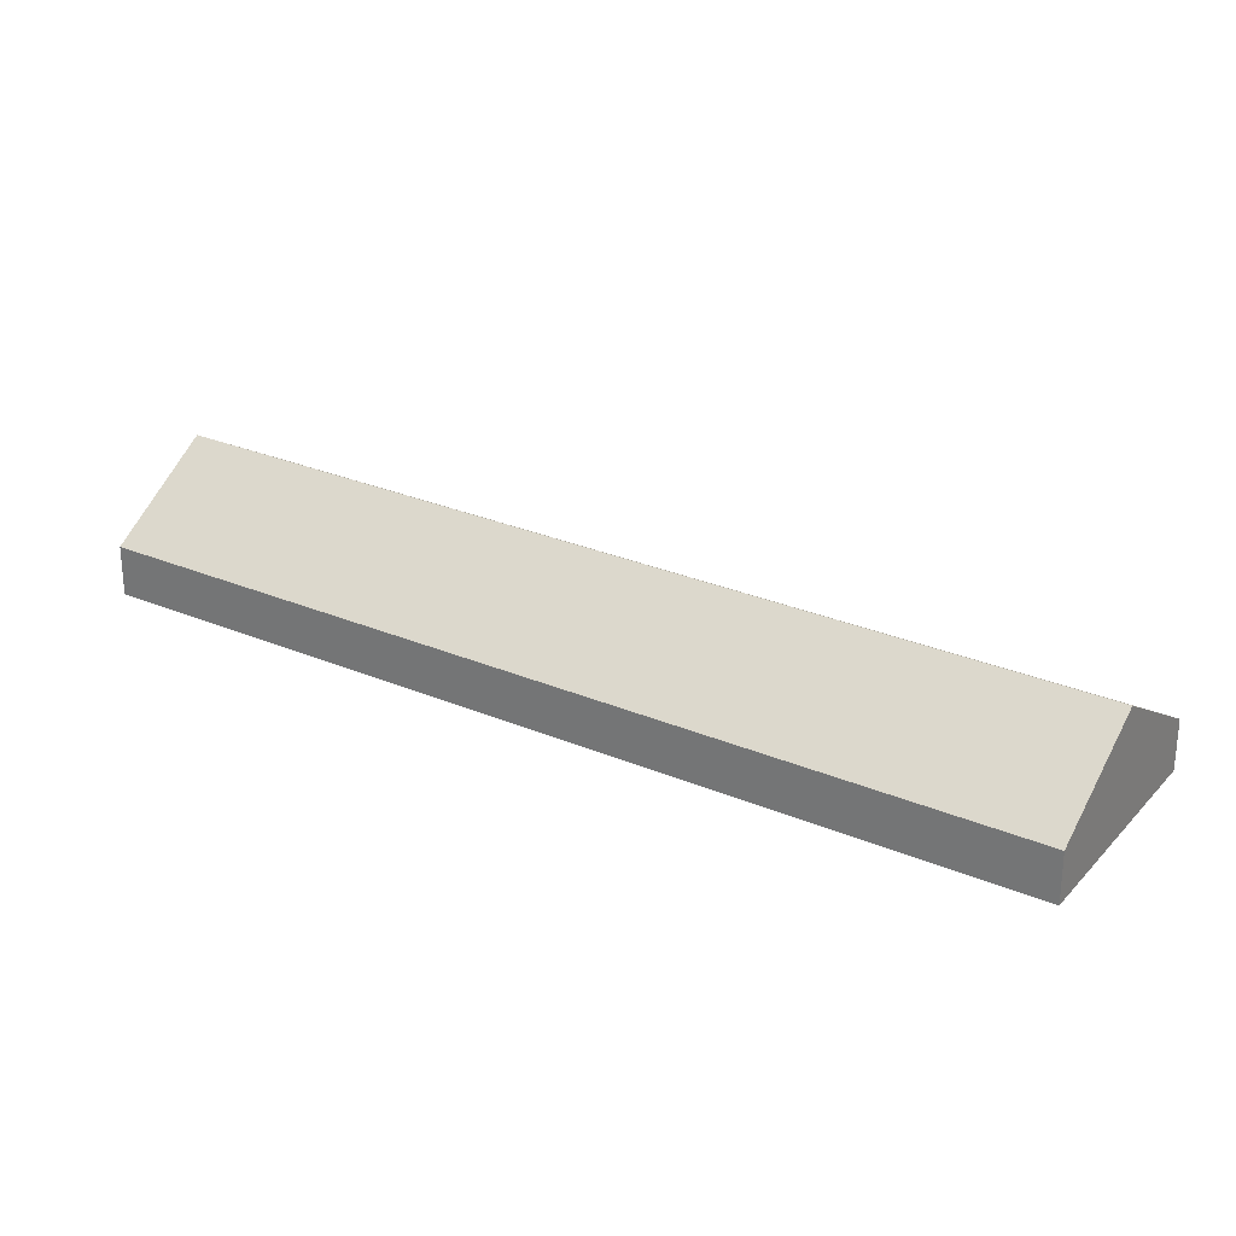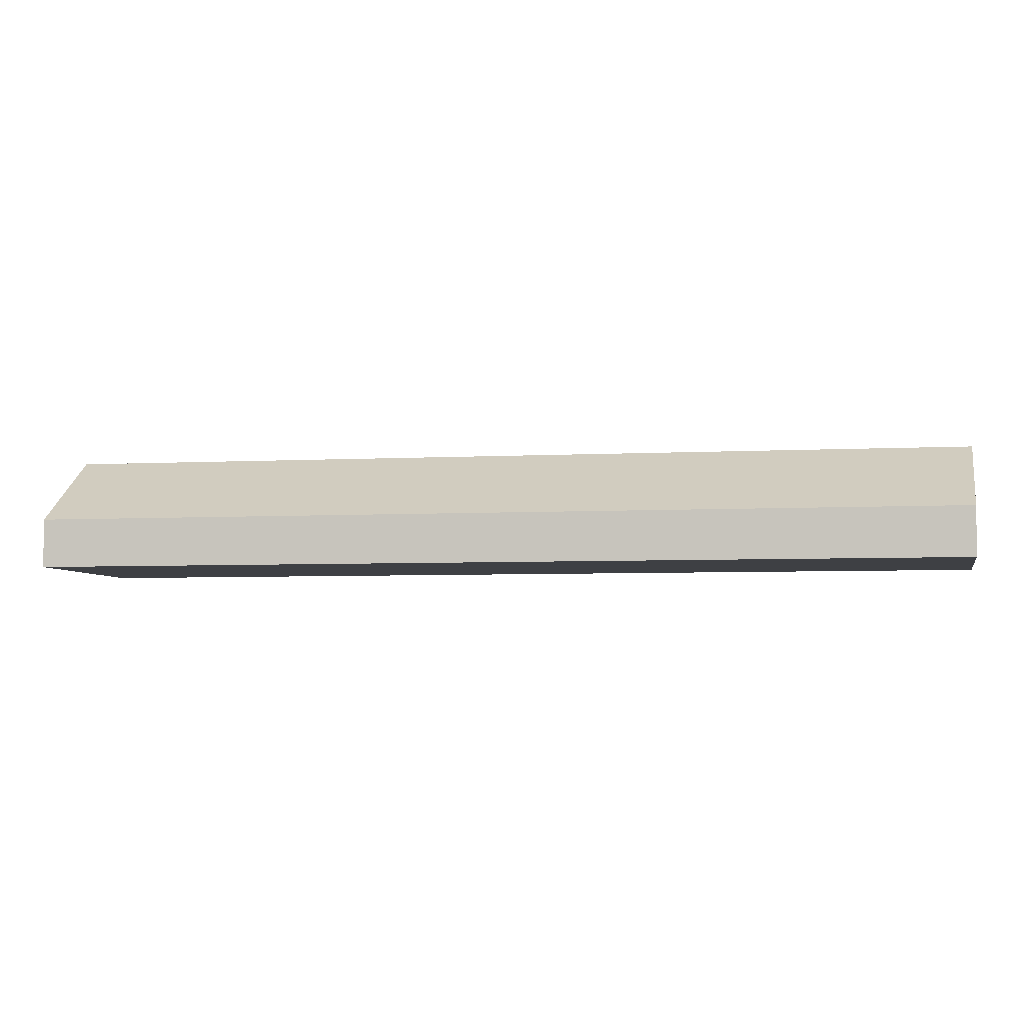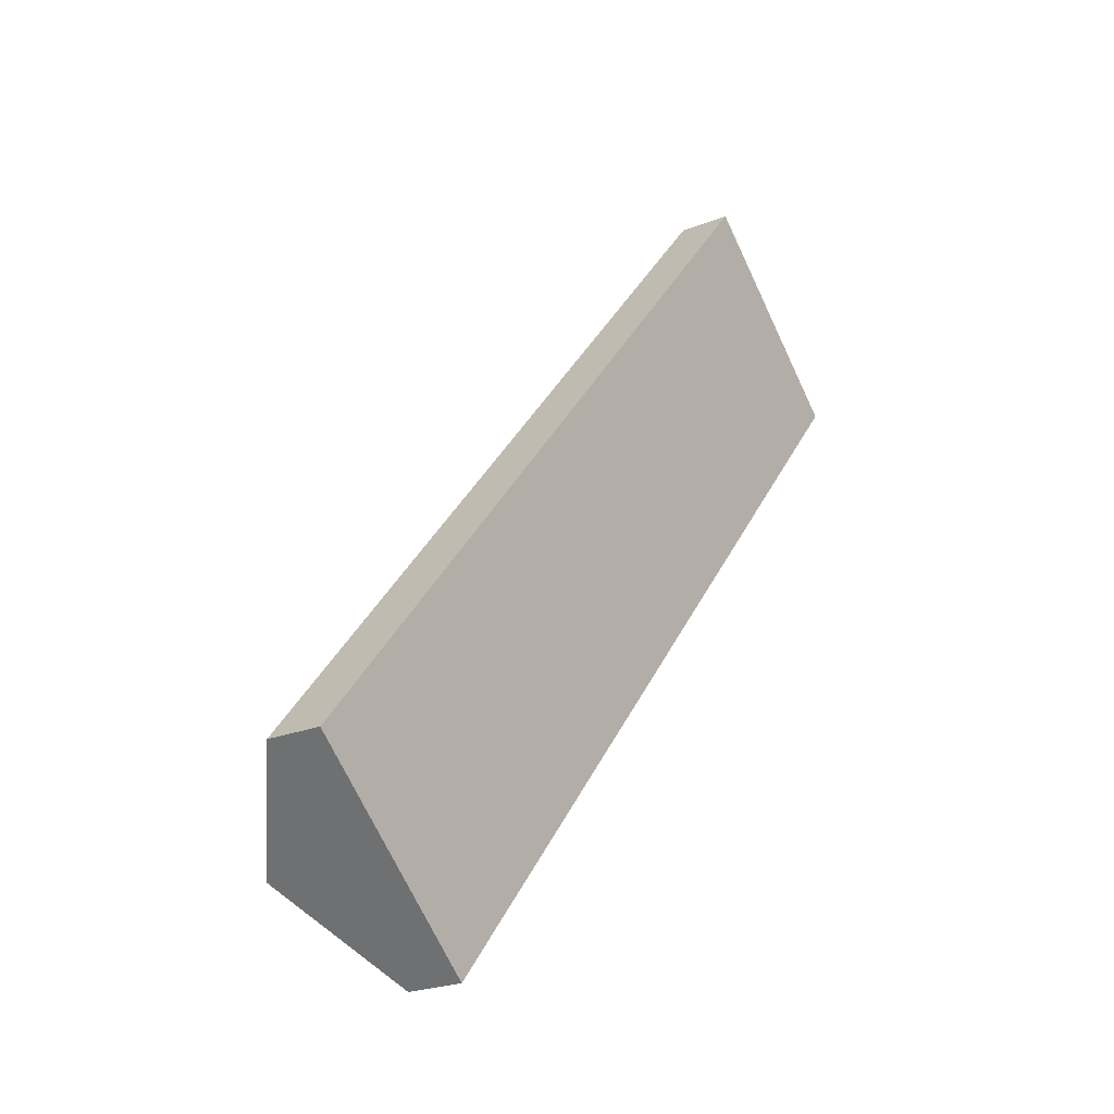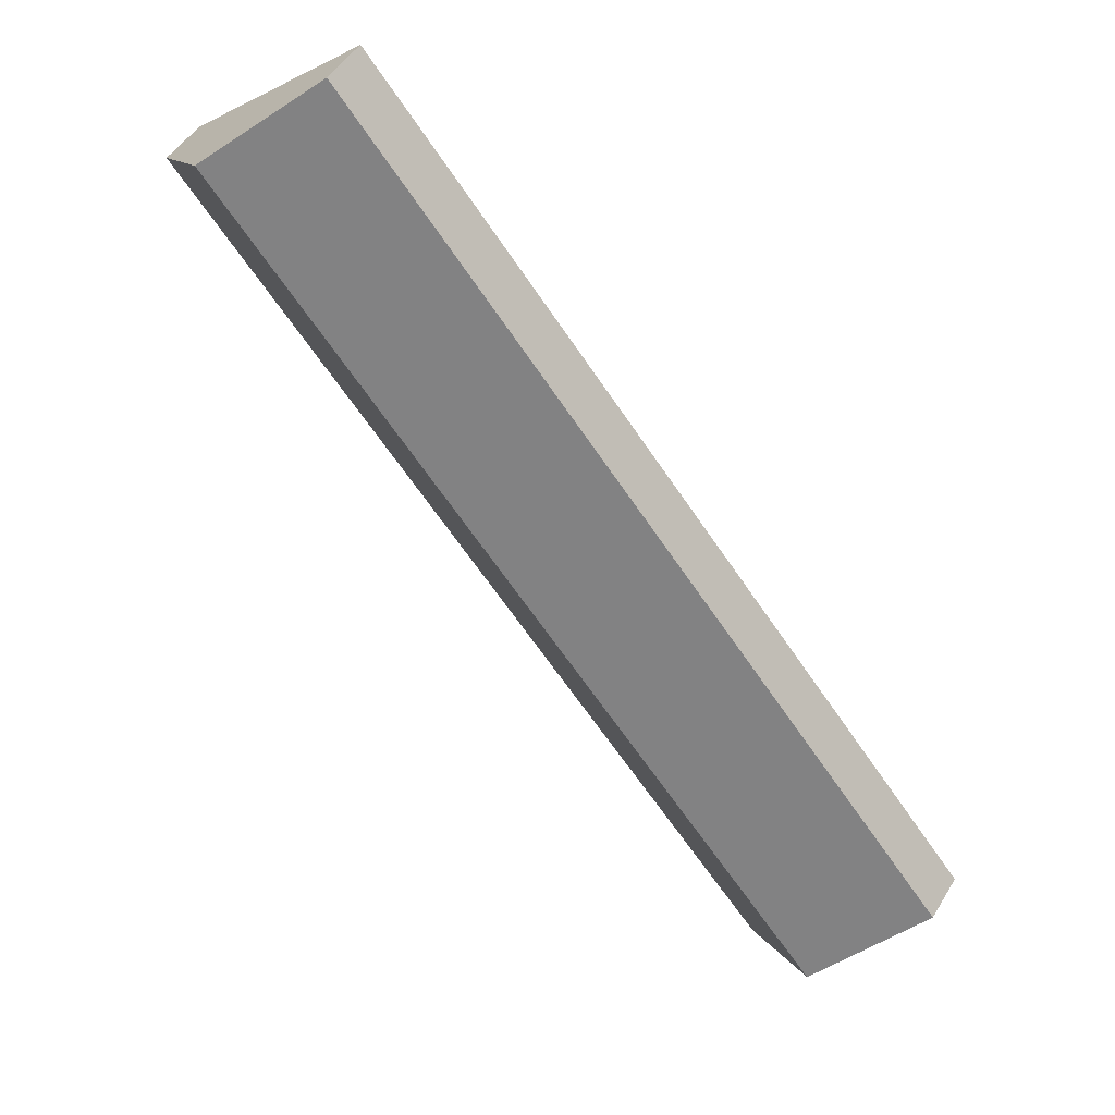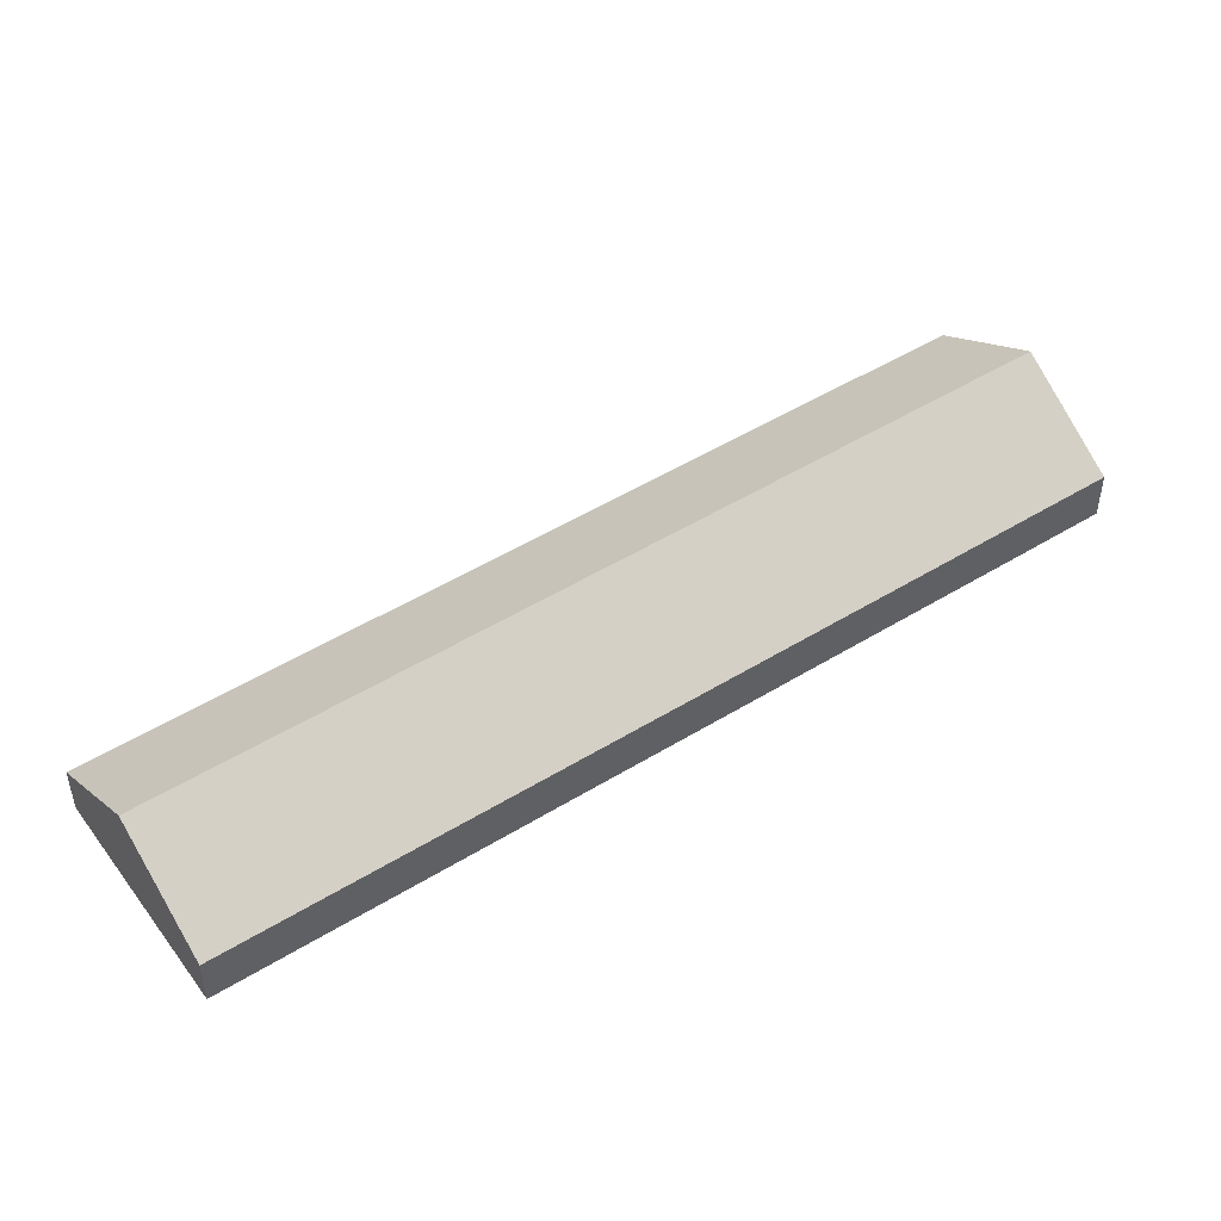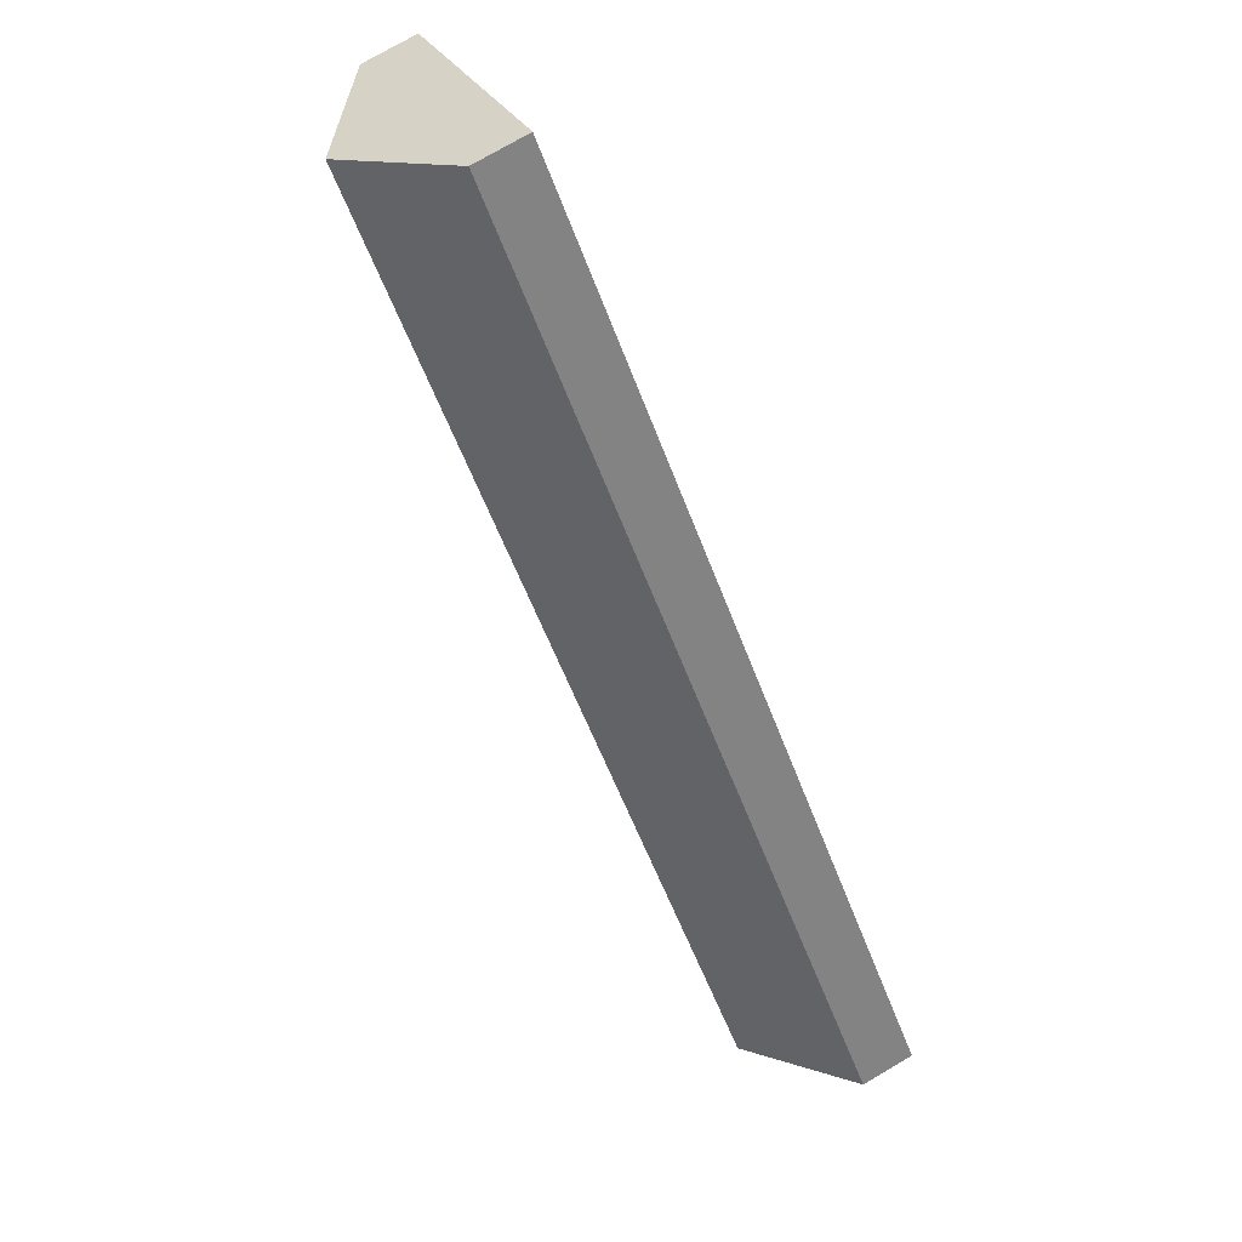
<metadata>
{"format":"obj","ext":"obj","renderer":"f3d","projection":"perspective","resolution":1024,"background":"white","views":[{"elev":28.0,"azim":-17.1,"up":"+Y"},{"elev":-4.6,"azim":140.9,"up":"+Y"},{"elev":-23.3,"azim":-56.2,"up":"+Z"},{"elev":47.8,"azim":-150.1,"up":"+Z"},{"elev":49.3,"azim":-84.2,"up":"+Y"},{"elev":74.1,"azim":-120.6,"up":"+Z"}]}
</metadata>
<code>
v  3.109 4.156 -2.639
v  27.56 1.723 20.05
v  6.206 1.74 -5.268
v  24.46 4.156 22.72
v  0 1.731 1.06e-16
v  21.37 1.731 25.38
v  0 0 0
v  21.37 -1.554e-15 25.38
v  24.46 -1.391e-15 22.72
v  27.56 -1.228e-15 20.05
v  6.206 3.226e-16 -5.268
v  3.109 1.616e-16 -2.639
g defaultobject
f 1 2 3
f 2 1 4
f 5 4 1
f 4 5 6
f 7 6 5
f 6 7 8
f 8 4 6
f 4 8 9
f 4 9 2
f 2 9 10
f 2 11 3
f 11 2 10
f 1 7 5
f 7 1 3
f 7 3 12
f 12 3 11
f 7 9 8
f 9 7 12
f 9 12 10
f 10 12 11

</code>
